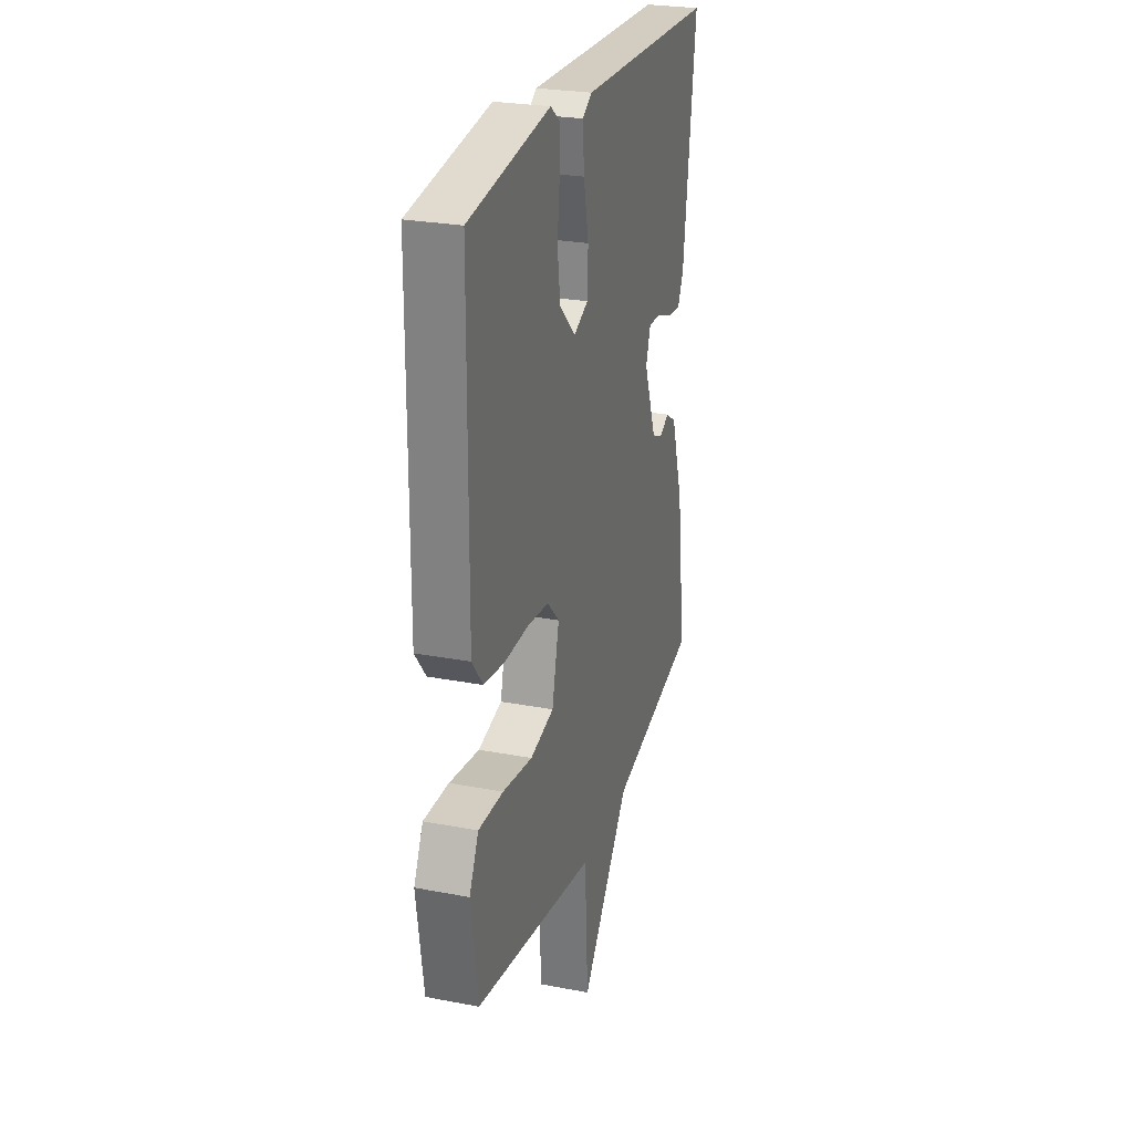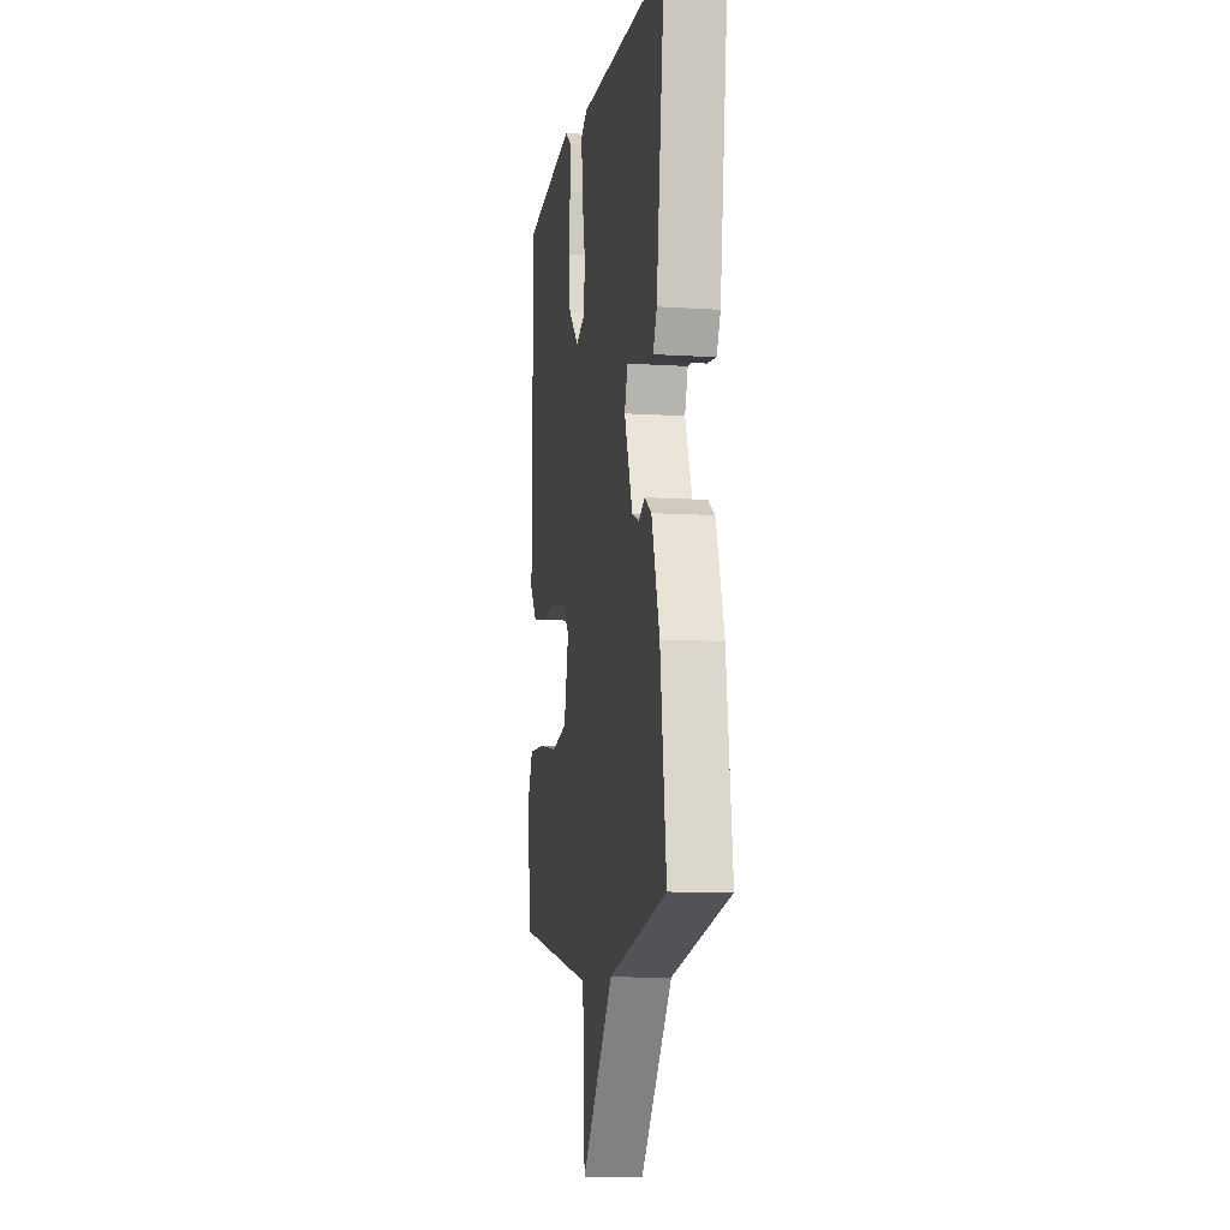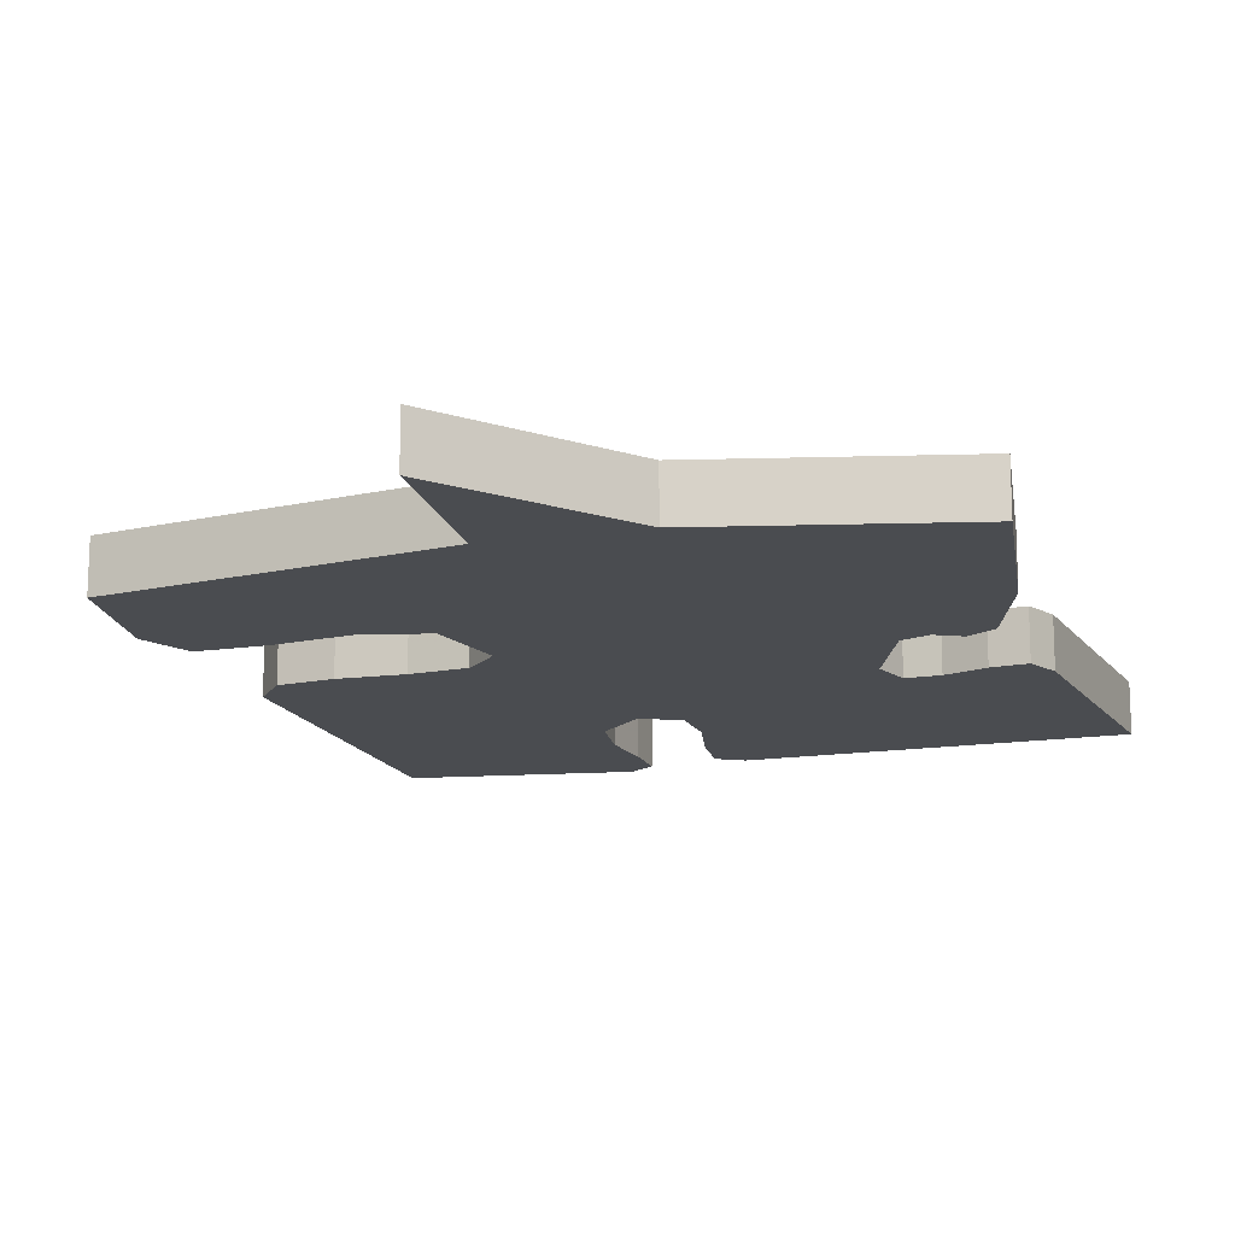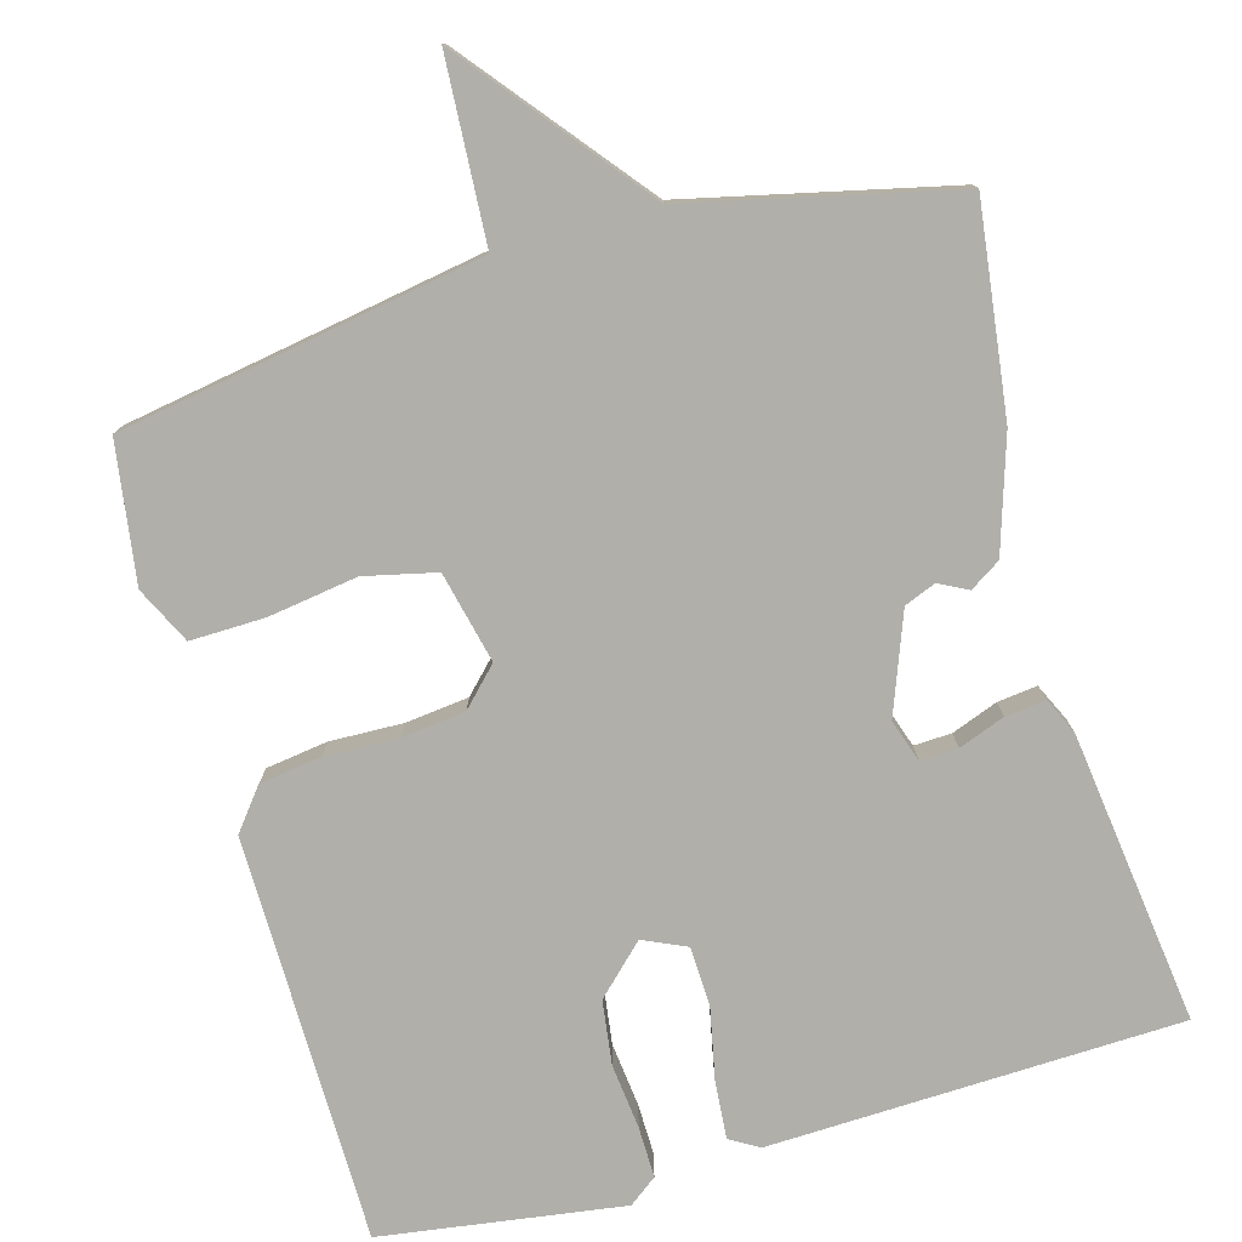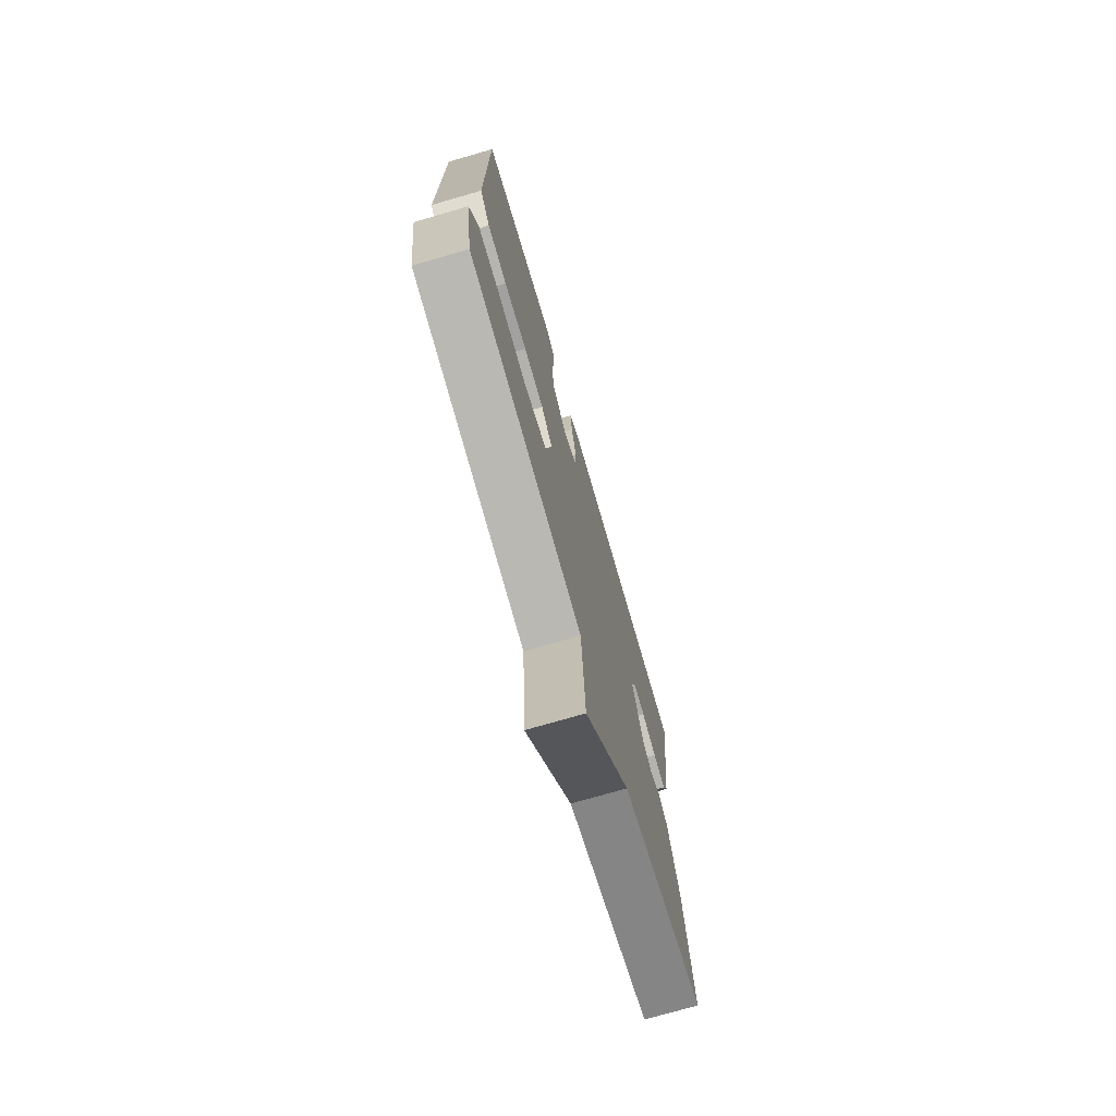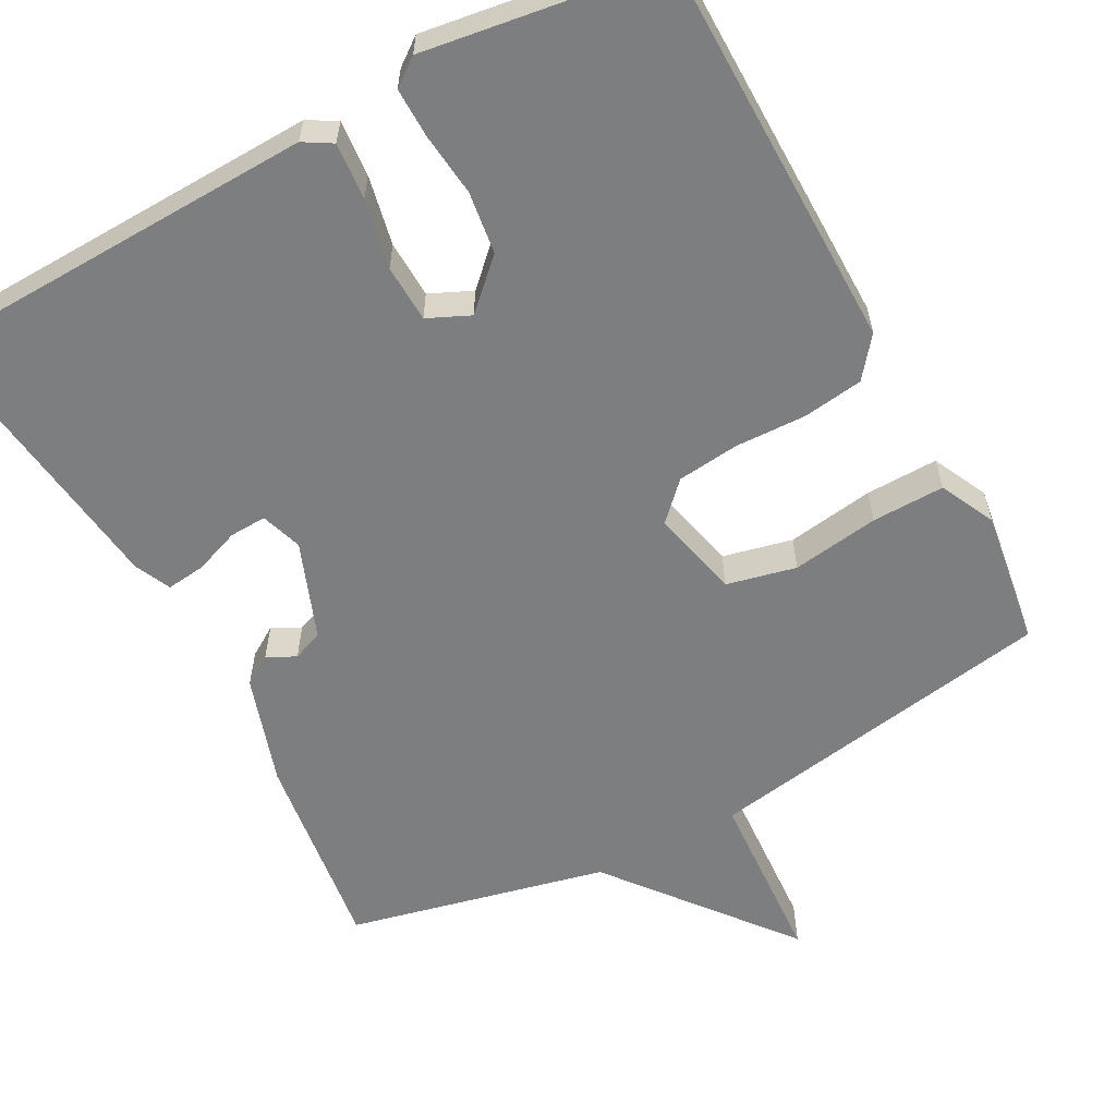
<metadata>
{"format":"obj","ext":"obj","renderer":"f3d","projection":"perspective","resolution":1024,"background":"white","views":[{"elev":26.2,"azim":106.8,"up":"+Z"},{"elev":-9.1,"azim":-99.8,"up":"+Z"},{"elev":-14.9,"azim":-163.5,"up":"+Y"},{"elev":-78.0,"azim":-164.2,"up":"+Y"},{"elev":-73.9,"azim":106.2,"up":"+Z"},{"elev":-59.3,"azim":28.3,"up":"+Y"}]}
</metadata>
<code>
v -0.5 0.07 -0.5
v -0.465 0.07 -0.235
v -0.419 0.07 -0.091
v -0.38 0.07 -0.066
v -0.343 0.07 -0.085
v -0.303 0.07 -0.069
v -0.255 0.07 0.057
v -0.273 0.07 0.111
v -0.321 0.07 0.109
v -0.38 0.07 0.087
v -0.431 0.07 0.081
v -0.453 0.07 0.128
v -0.5 0.07 0.5
v 0.024 0.07 0.517
v 0.061 0.07 0.495
v 0.055 0.07 0.421
v 0.036 0.07 0.33
v 0.039 0.07 0.255
v 0.094 0.07 0.23
v 0.155 0.07 0.289
v 0.166 0.07 0.37
v 0.157 0.07 0.453
v 0.156 0.07 0.518
v 0.192 0.07 0.545
v 0.5 0.07 0.5
v 0.504 0.07 -0.017
v 0.463 0.07 -0.069
v 0.384 0.07 -0.08
v 0.291 0.07 -0.077
v 0.21 0.07 -0.086
v 0.164 0.07 -0.133
v 0.191 0.07 -0.249
v 0.282 0.07 -0.27
v 0.396 0.07 -0.253
v 0.491 0.07 -0.251
v 0.526 0.07 -0.323
v 0.5 0.07 -0.5
v 0.038 0.07 -0.578
v 0.024 0.07 -0.81
v -0.162 0.07 -0.578
v -0.5 0 -0.5
v -0.465 0 -0.235
v -0.419 0 -0.091
v -0.38 0 -0.066
v -0.343 0 -0.085
v -0.303 0 -0.069
v -0.255 0 0.057
v -0.273 0 0.111
v -0.321 0 0.109
v -0.38 0 0.087
v -0.431 0 0.081
v -0.453 0 0.128
v -0.5 0 0.5
v 0.024 0 0.517
v 0.061 0 0.495
v 0.055 0 0.421
v 0.036 0 0.33
v 0.039 0 0.255
v 0.094 0 0.23
v 0.155 0 0.289
v 0.166 0 0.37
v 0.157 0 0.453
v 0.156 0 0.518
v 0.192 0 0.545
v 0.5 0 0.5
v 0.504 0 -0.017
v 0.463 0 -0.069
v 0.384 0 -0.08
v 0.291 0 -0.077
v 0.21 0 -0.086
v 0.164 0 -0.133
v 0.191 0 -0.249
v 0.282 0 -0.27
v 0.396 0 -0.253
v 0.491 0 -0.251
v 0.526 0 -0.323
v 0.5 0 -0.5
v 0.038 0 -0.578
v 0.024 0 -0.81
v -0.162 0 -0.578
f 38 39 40
f 38 40 1
f 37 38 1
f 36 37 1
f 35 36 1
f 34 35 1
f 33 34 1
f 32 33 1 2
f 31 32 2 3
f 30 31 3
f 29 30 3
f 27 28 29
f 26 27 29
f 25 26 29
f 24 25 29
f 23 24 29
f 22 23 29
f 21 22 29
f 20 21 29
f 19 20 29
f 18 19 29
f 15 16 17
f 14 15 17
f 13 14 17
f 12 13 17
f 11 12 17
f 10 11 17
f 9 10 17
f 8 9 17 18
f 7 8 18 29
f 3 4 5
f 29 3 5
f 29 5 6
f 6 7 29
f 80 79 78
f 41 80 78
f 41 78 77
f 41 77 76
f 41 76 75
f 41 75 74
f 41 74 73
f 42 41 73 72
f 43 42 72 71
f 43 71 70
f 43 70 69
f 69 68 67
f 69 67 66
f 69 66 65
f 69 65 64
f 69 64 63
f 69 63 62
f 69 62 61
f 69 61 60
f 69 60 59
f 69 59 58
f 57 56 55
f 57 55 54
f 57 54 53
f 57 53 52
f 57 52 51
f 57 51 50
f 57 50 49
f 58 57 49 48
f 69 58 48 47
f 45 44 43
f 45 43 69
f 46 45 69
f 69 47 46
f 1 41 42 2
f 2 42 43 3
f 3 43 44 4
f 4 44 45 5
f 5 45 46 6
f 6 46 47 7
f 7 47 48 8
f 8 48 49 9
f 9 49 50 10
f 10 50 51 11
f 11 51 52 12
f 12 52 53 13
f 13 53 54 14
f 14 54 55 15
f 15 55 56 16
f 16 56 57 17
f 17 57 58 18
f 18 58 59 19
f 19 59 60 20
f 20 60 61 21
f 21 61 62 22
f 22 62 63 23
f 23 63 64 24
f 24 64 65 25
f 25 65 66 26
f 26 66 67 27
f 27 67 68 28
f 28 68 69 29
f 29 69 70 30
f 30 70 71 31
f 31 71 72 32
f 32 72 73 33
f 33 73 74 34
f 34 74 75 35
f 35 75 76 36
f 36 76 77 37
f 37 77 78 38
f 38 78 79 39
f 39 79 80 40
f 40 80 41 1

</code>
